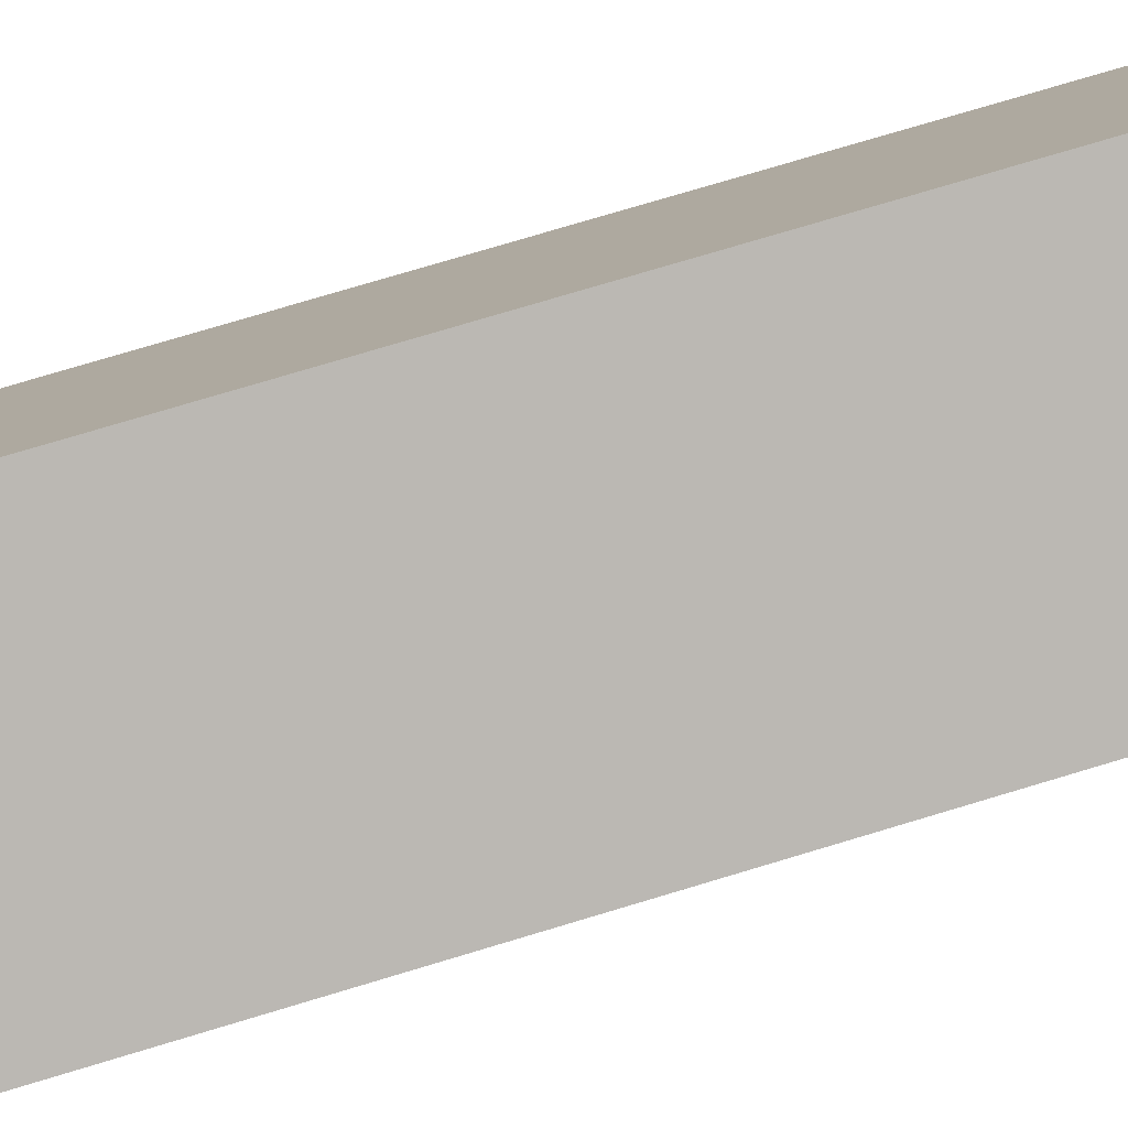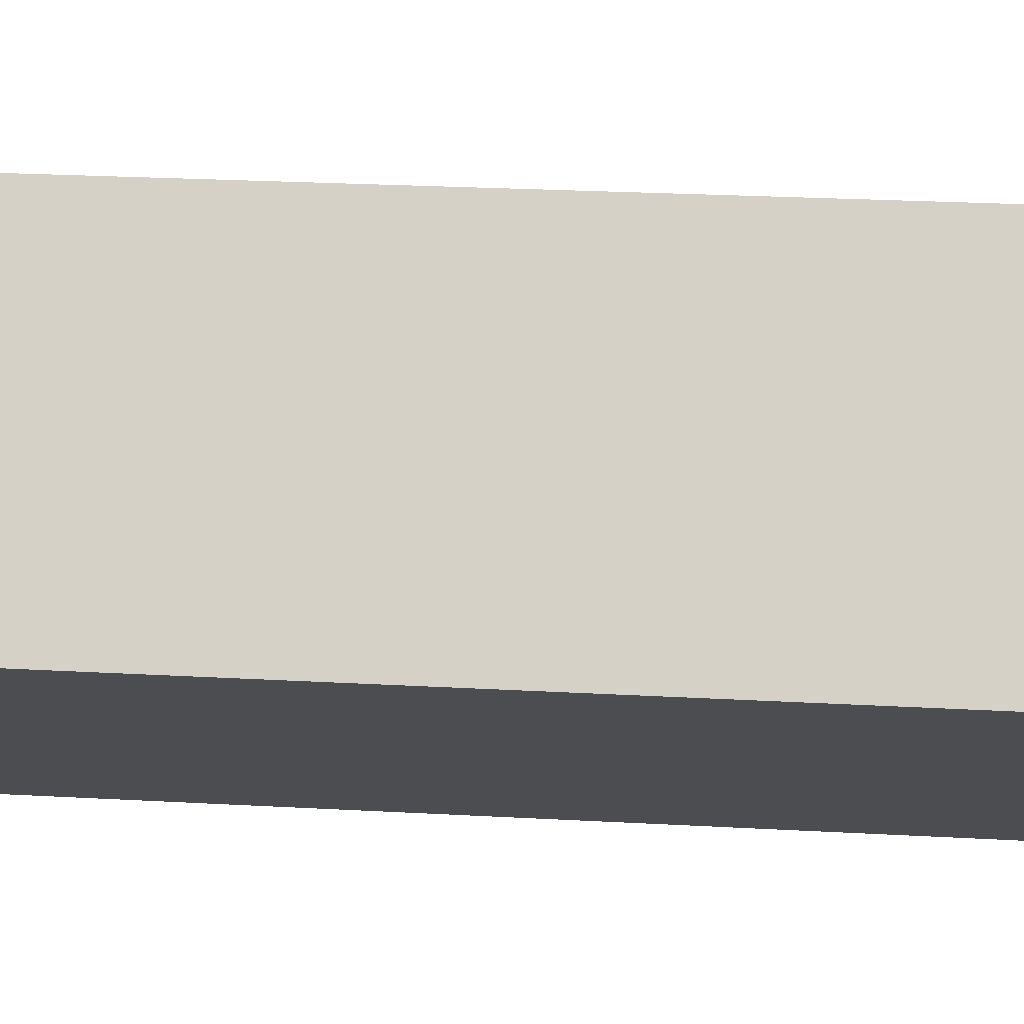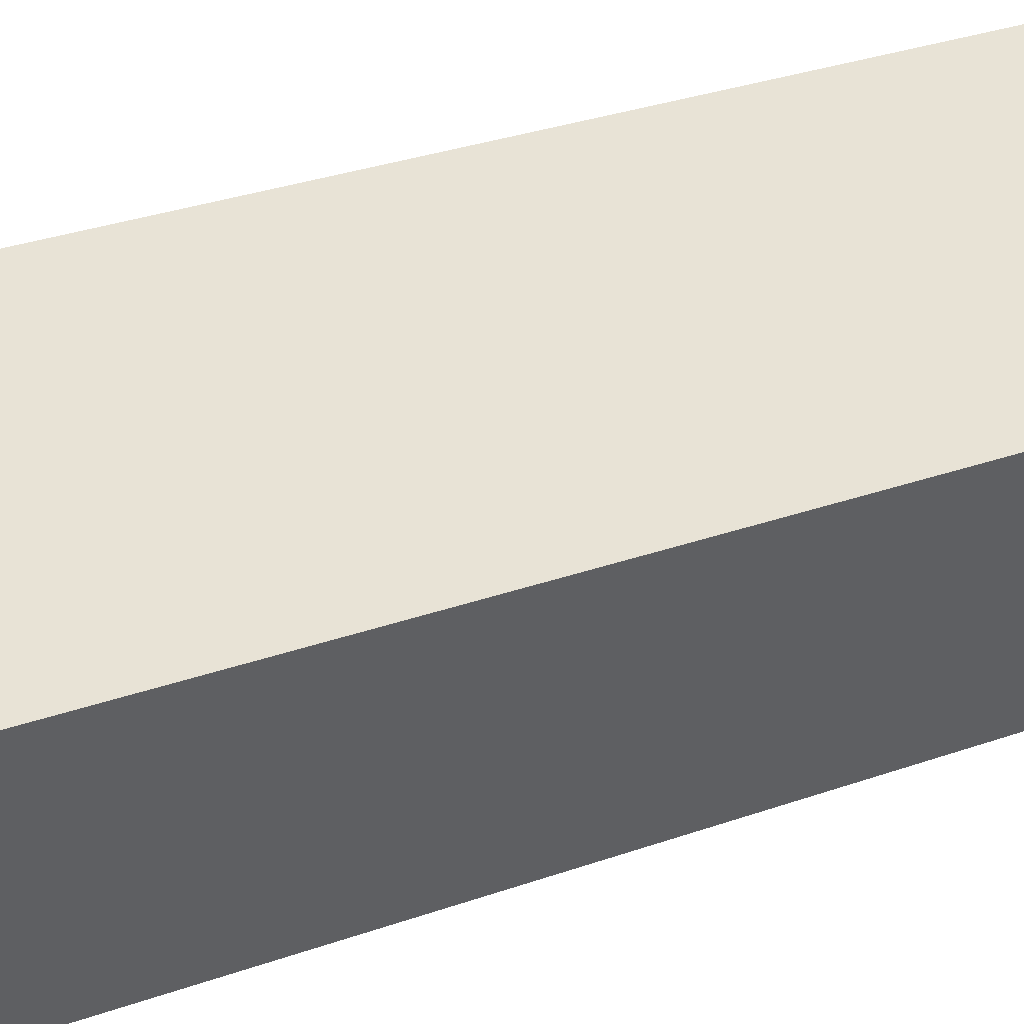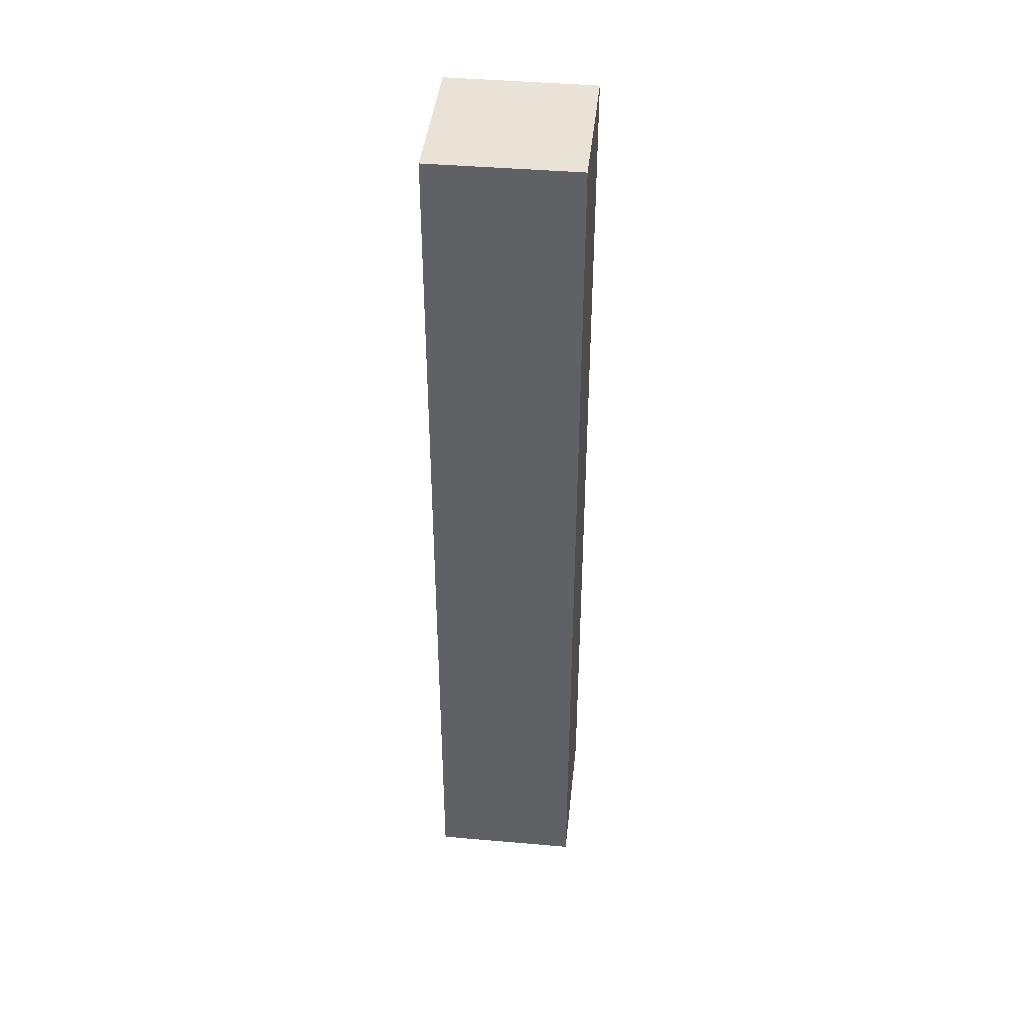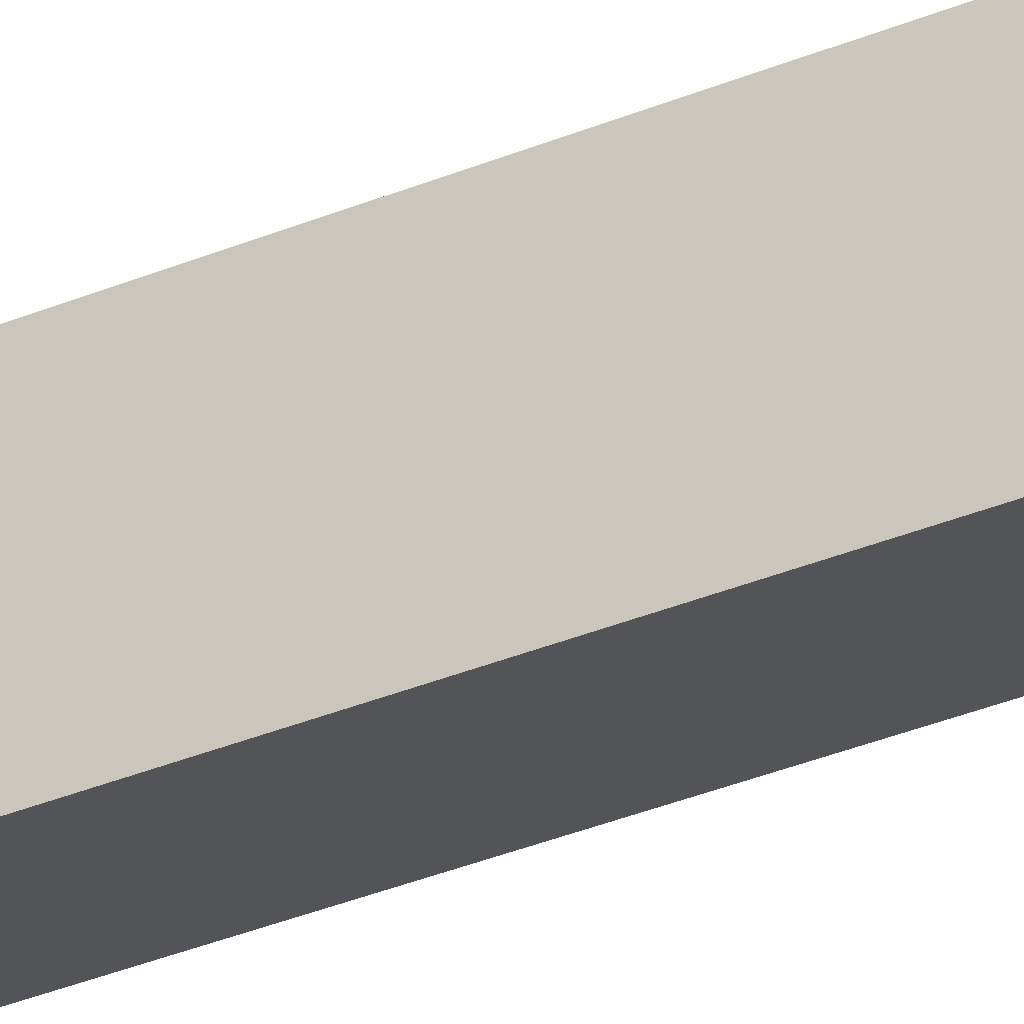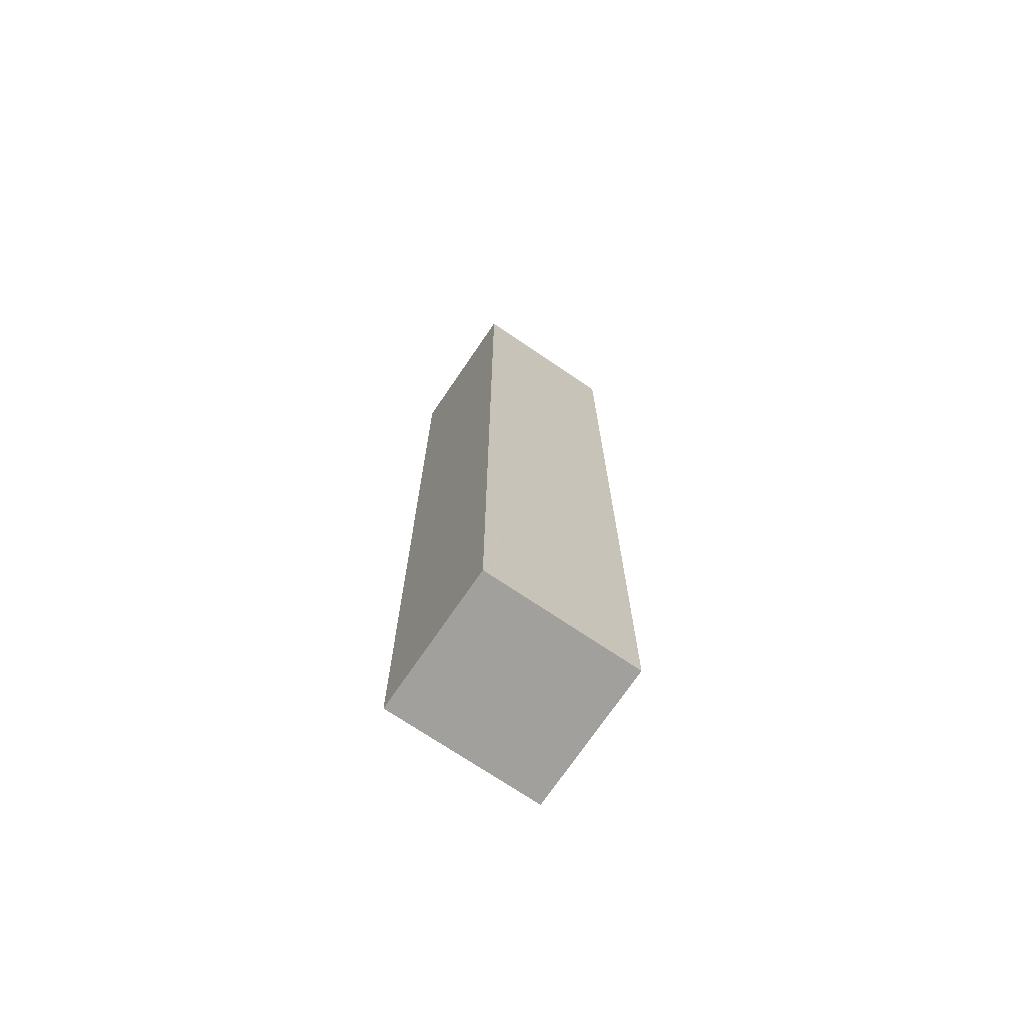
<metadata>
{"format":"obj","ext":"obj","renderer":"f3d","projection":"perspective","resolution":1024,"background":"white","views":[{"elev":68.6,"azim":72.6,"up":"+Z"},{"elev":14.0,"azim":-81.0,"up":"+Z"},{"elev":19.5,"azim":51.8,"up":"+Z"},{"elev":41.5,"azim":126.0,"up":"+Y"},{"elev":-50.1,"azim":112.5,"up":"+Z"},{"elev":-71.7,"azim":175.8,"up":"+Y"}]}
</metadata>
<code>
v  1.878 13.2 -1.084
v  2.959 13.2 0.693
v  1.919 13.2 -1.108
v  0.012 13.2 -0.007
v  0 13.2 8.08e-16
v  1.031 13.2 1.81
v  1.919 6.785e-17 -1.108
v  1.878 6.638e-17 -1.084
v  0.012 4.286e-19 -0.007
v  0 0 0
v  1.031 -1.108e-16 1.81
v  2.959 -4.243e-17 0.693
g defaultobject
f 1 2 3
f 2 1 4
f 2 4 5
f 2 5 6
f 7 1 3
f 1 7 4
f 4 7 5
f 5 7 8
f 5 8 9
f 5 9 10
f 10 6 5
f 6 10 11
f 11 2 6
f 2 11 12
f 12 3 2
f 3 12 7
f 9 11 10
f 11 9 8
f 11 8 7
f 11 7 12

</code>
